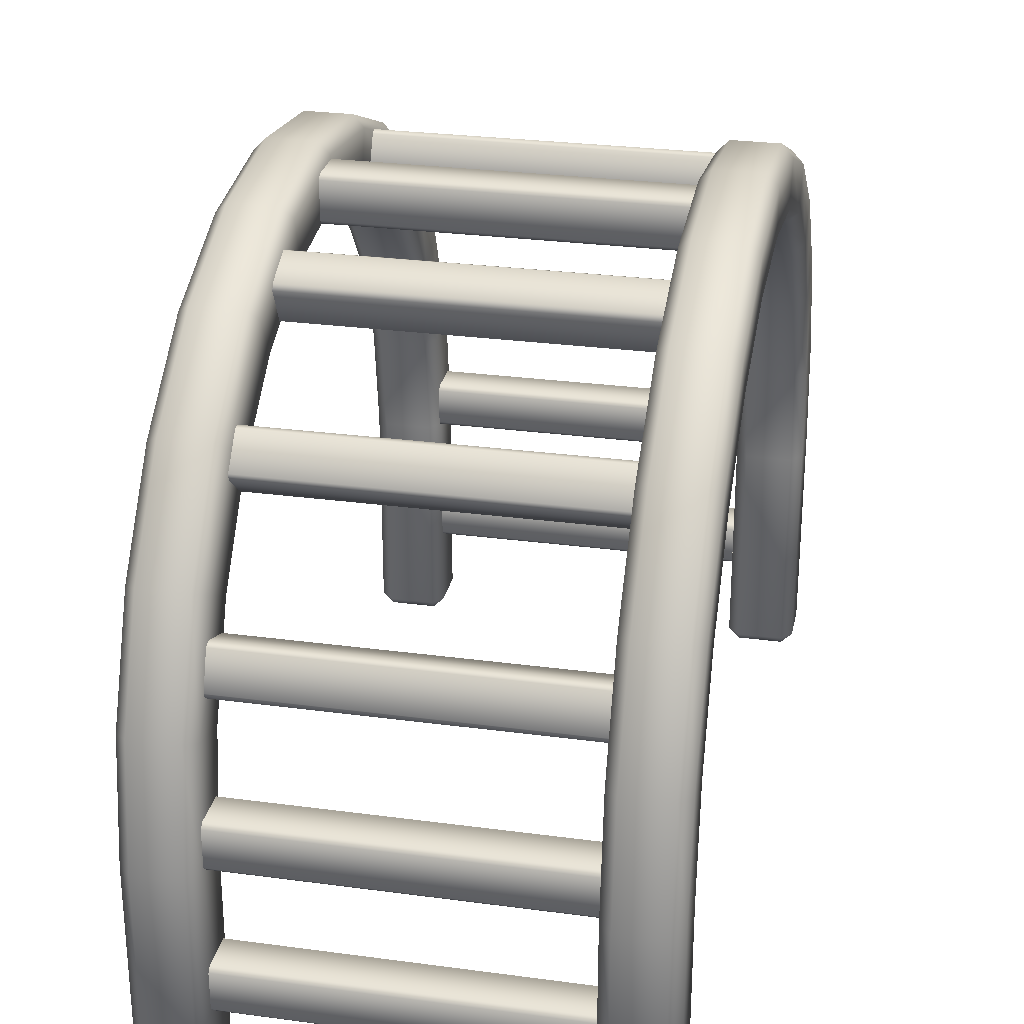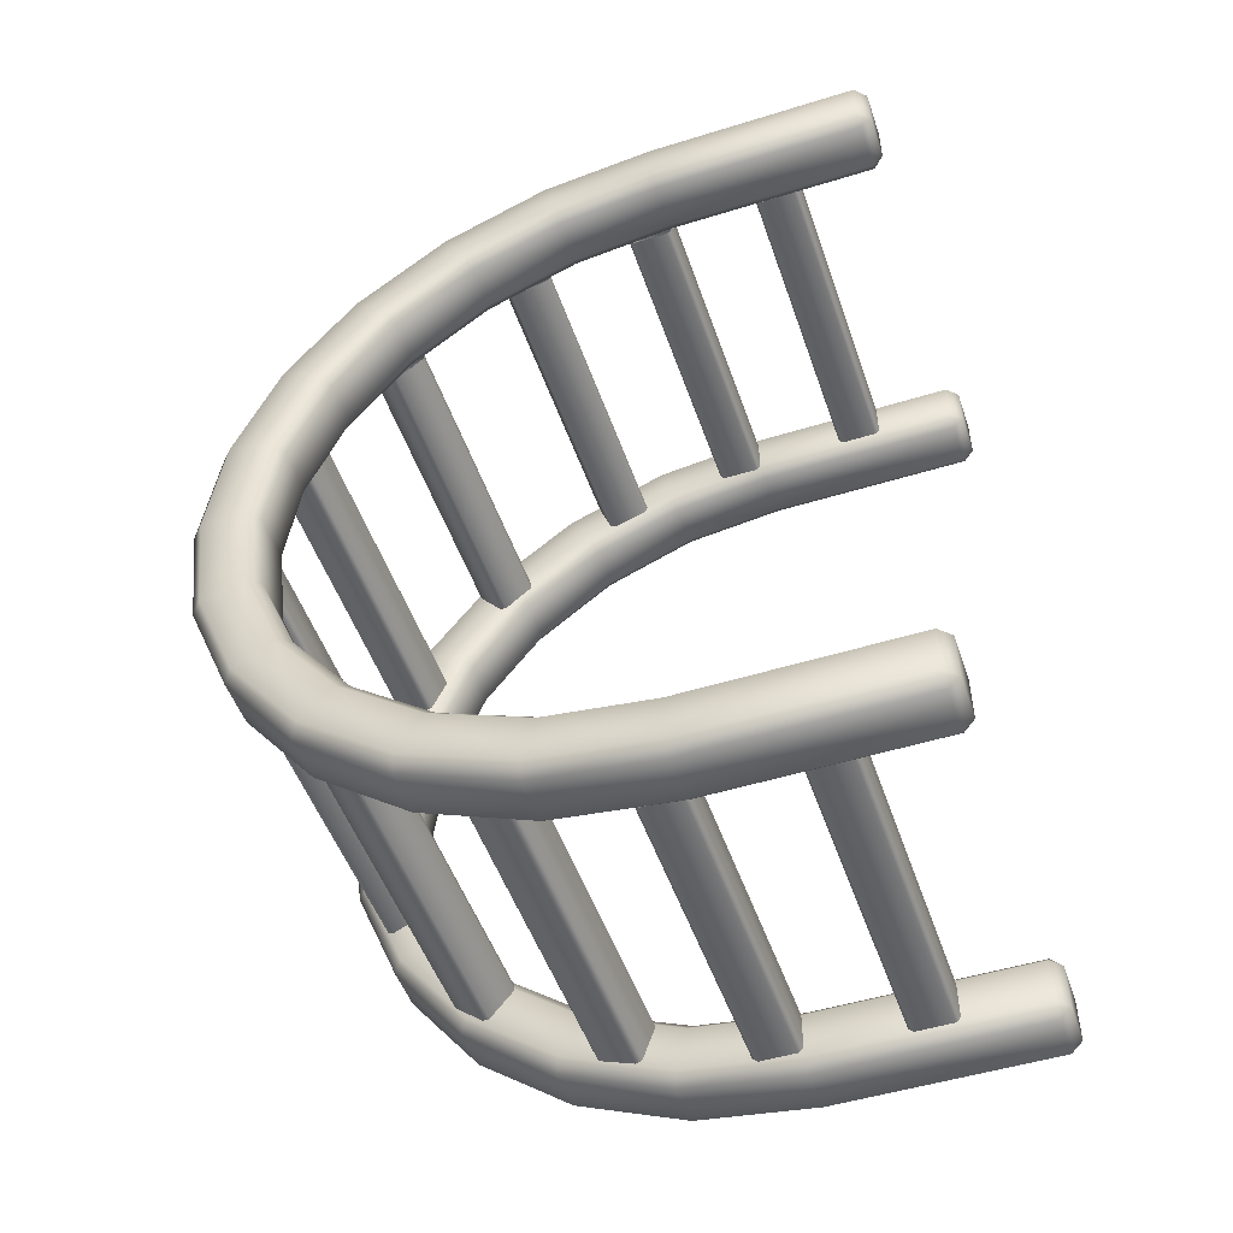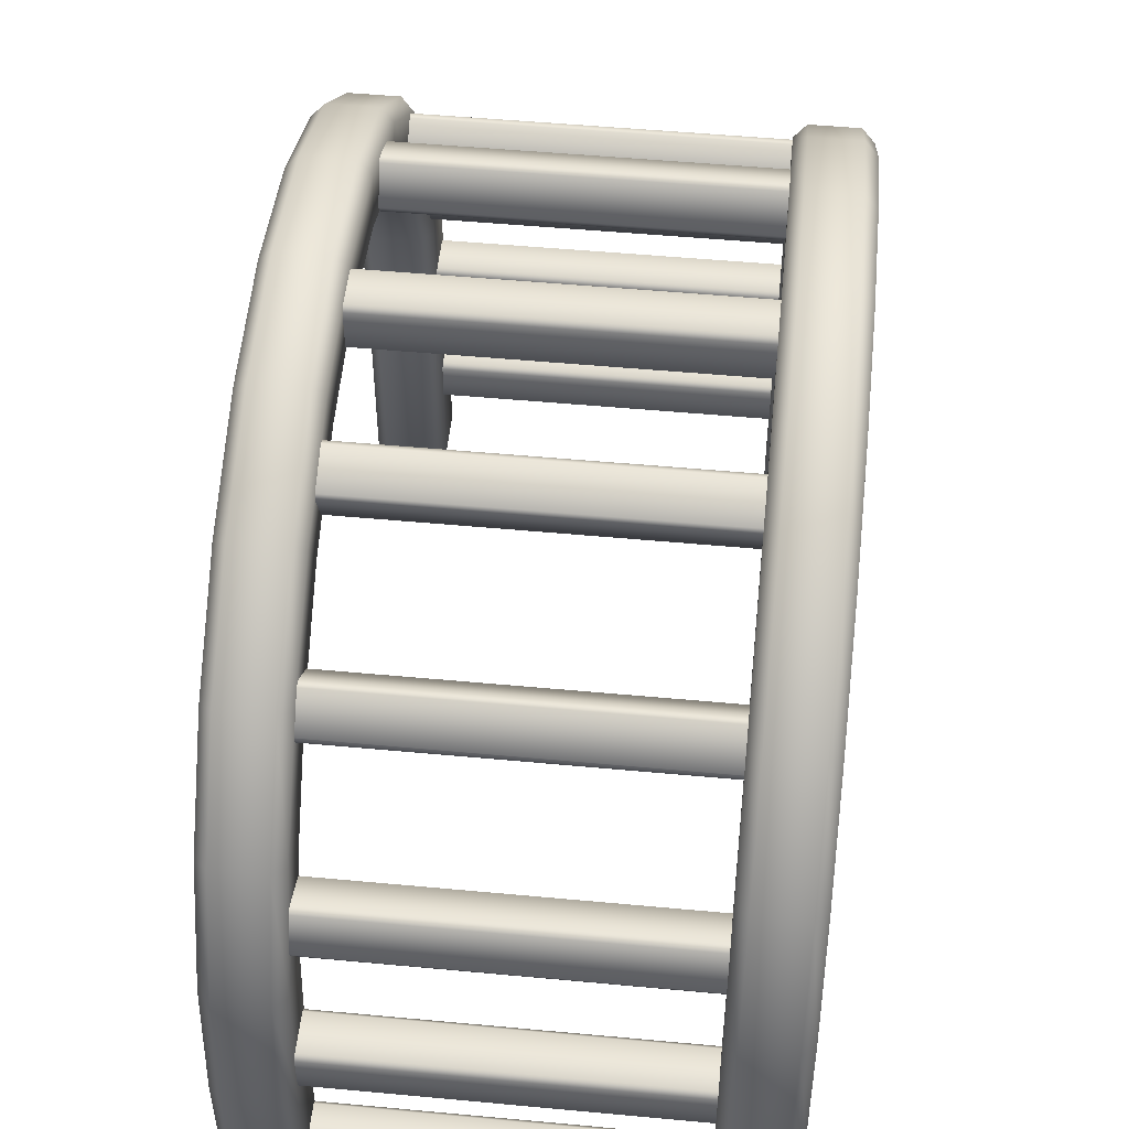
<metadata>
{"format":"obj","ext":"obj","renderer":"f3d","projection":"perspective","resolution":1024,"background":"white","views":[{"elev":27.7,"azim":-168.4,"up":"+Y"},{"elev":-50.1,"azim":-71.2,"up":"+Z"},{"elev":51.1,"azim":-174.2,"up":"+Y"}]}
</metadata>
<code>
o monkeybar_B
v 0.75 1 -2
v 0.7 0.9989 -1.95
v 1 0.9989 -1.95
v 0.95 1 -2
v 0.7 0.9989 1.95
v 0.75 1 2
v 0.95 1 2
v 1 0.9989 1.95
v 0.75 1.518 1.932
v 0.7 1.505 1.883
v 1 1.505 1.883
v 0.95 1.518 1.932
v 0.75 2 1.732
v 0.7 1.975 1.688
v 1 1.975 1.688
v 0.95 2 1.732
v 0.75 2.414 1.414
v 0.7 2.379 1.379
v 1 2.379 1.379
v 0.95 2.414 1.414
v 0.75 2.732 1
v 0.7 2.688 0.9748
v 1 2.688 0.9748
v 0.95 2.732 1
v 0.75 2.932 0.5176
v 0.7 2.883 0.5046
v 1 2.883 0.5046
v 0.95 2.932 0.5176
v 0.75 3 1e-06
v 0.7 2.95 1e-06
v 1 2.95 0
v 0.95 3 0
v 0.75 2.932 -0.5176
v 0.7 2.883 -0.5046
v 1 2.883 -0.5046
v 0.95 2.932 -0.5176
v 0.75 2.732 -1
v 0.7 2.688 -0.9748
v 1 2.688 -0.9748
v 0.95 2.732 -1
v 0.75 2.414 -1.414
v 0.7 2.379 -1.379
v 1 2.379 -1.379
v 0.95 2.414 -1.414
v 0.75 2 -1.732
v 0.7 1.975 -1.688
v 1 1.975 -1.688
v 0.95 2 -1.732
v 0.75 1.518 -1.932
v 0.7 1.505 -1.883
v 1 1.505 -1.883
v 0.95 1.518 -1.932
v 0.7 0.9944 -1.752
v 0.75 0.9933 -1.702
v 0.95 0.9933 -1.702
v 1 0.9944 -1.752
v 1 0.9944 1.752
v 0.95 0.9933 1.702
v 0.75 0.9933 1.702
v 0.7 0.9944 1.752
v 0.7 1.453 1.691
v 0.75 1.44 1.642
v 0.95 1.44 1.642
v 1 1.453 1.691
v 0.7 1.875 1.516
v 0.75 1.85 1.472
v 0.95 1.85 1.472
v 1 1.875 1.516
v 0.7 2.238 1.238
v 0.75 2.202 1.202
v 0.95 2.202 1.202
v 1 2.238 1.238
v 0.7 2.516 0.8752
v 0.75 2.472 0.85
v 0.95 2.472 0.85
v 1 2.516 0.8752
v 0.7 2.691 0.453
v 0.75 2.642 0.44
v 0.95 2.642 0.44
v 1 2.691 0.453
v 0.7 2.75 1e-06
v 0.75 2.7 0
v 0.95 2.7 0
v 1 2.75 0
v 0.7 2.691 -0.453
v 0.75 2.642 -0.44
v 0.95 2.642 -0.44
v 1 2.691 -0.453
v 0.7 2.516 -0.8752
v 0.75 2.472 -0.85
v 0.95 2.472 -0.85
v 1 2.516 -0.8752
v 0.7 2.238 -1.238
v 0.75 2.202 -1.202
v 0.95 2.202 -1.202
v 1 2.238 -1.238
v 0.7 1.875 -1.516
v 0.75 1.85 -1.472
v -0.95 0.05 1.702
v -0.95 -0 1.752
v -1 0.05 1.752
v -0.75 0.05 1.702
v -0.7 0.05 1.752
v -0.75 -0 1.752
v -0.75 0.05 -1.702
v -0.75 0 -1.752
v -0.7 0.05 -1.752
v -0.95 0.05 -1.702
v -1 0.05 -1.752
v -0.95 0 -1.752
v -0.95 0.05 2
v -1 0.05 1.95
v -0.95 -0 1.95
v -0.75 0.05 2
v -0.75 -0 1.95
v -0.7 0.05 1.95
v -0.75 0.05 -2
v -0.7 0.05 -1.95
v -0.75 0 -1.95
v -0.95 0.05 -2
v -0.95 0 -1.95
v -1 0.05 -1.95
v -0.7 1.453 -1.691
v -0.75 1.44 -1.642
v -0.95 1.44 -1.642
v -1 1.453 -1.691
v -0.7 1.875 -1.516
v -0.75 1.85 -1.472
v -0.95 1.85 -1.472
v -1 1.875 -1.516
v -0.7 2.238 -1.238
v -0.75 2.202 -1.202
v -0.95 2.202 -1.202
v -1 2.238 -1.238
v -0.7 2.516 -0.8752
v -0.75 2.472 -0.85
v -0.95 2.472 -0.85
v -1 2.516 -0.8752
v -0.7 2.691 -0.453
v -0.75 2.642 -0.44
v -0.95 2.642 -0.44
v -1 2.691 -0.453
v -0.7 2.75 0
v -0.75 2.7 0
v -0.95 2.7 0
v -1 2.75 1e-06
v -0.7 2.691 0.453
v -0.75 2.642 0.44
v -0.95 2.642 0.44
v -1 2.691 0.453
v -0.7 2.516 0.8752
v -0.75 2.472 0.85
v -0.95 2.472 0.85
v -1 2.516 0.8752
v -0.7 2.238 1.238
v -0.75 2.202 1.202
v -0.95 2.202 1.202
v -1 2.238 1.238
v -0.7 1.875 1.516
v -0.75 1.85 1.472
v -0.95 1.85 1.472
v -1 1.875 1.516
v -0.7 1.453 1.691
v -0.75 1.44 1.642
v -0.95 1.44 1.642
v -1 1.453 1.691
v -1 0.9944 1.752
v -0.95 0.9933 1.702
v -0.75 0.9933 1.702
v -0.7 0.9944 1.752
v -0.7 0.9944 -1.752
v -0.75 0.9933 -1.702
v -0.95 0.9933 -1.702
v -1 0.9944 -1.752
v -0.75 1.518 -1.932
v -0.7 1.505 -1.883
v -1 1.505 -1.883
v -0.95 1.518 -1.932
v -0.75 2 -1.732
v -0.7 1.975 -1.688
v -1 1.975 -1.688
v -0.95 2 -1.732
v -0.75 2.414 -1.414
v -0.7 2.379 -1.379
v -1 2.379 -1.379
v -0.95 2.414 -1.414
v -0.75 2.732 -1
v -0.7 2.688 -0.9748
v -1 2.688 -0.9748
v -0.95 2.732 -1
v -0.75 2.932 -0.5176
v -0.7 2.883 -0.5046
v -1 2.883 -0.5046
v -0.95 2.932 -0.5176
v -0.75 3 0
v -0.7 2.95 0
v -1 2.95 1e-06
v -0.95 3 1e-06
v -0.75 2.932 0.5176
v -0.7 2.883 0.5046
v -1 2.883 0.5046
v -0.95 2.932 0.5176
v -0.75 2.732 1
v -0.7 2.688 0.9748
v -1 2.688 0.9748
v -0.95 2.732 1
v -0.75 2.414 1.414
v -0.7 2.379 1.379
v -1 2.379 1.379
v -0.95 2.414 1.414
v -0.75 2 1.732
v -0.7 1.975 1.688
v -1 1.975 1.688
v -0.95 2 1.732
v -0.75 1.518 1.932
v -0.7 1.505 1.883
v -1 1.505 1.883
v -0.95 1.518 1.932
v -0.7 0.9989 1.95
v -0.75 1 2
v -0.95 1 2
v -1 0.9989 1.95
v -0.75 1 -2
v -0.7 0.9989 -1.95
v -1 0.9989 -1.95
v -0.95 1 -2
v -0.7 0.4 1.93
v -0.7 0.42 1.95
v -0.7 0.58 1.95
v -0.7 0.6 1.93
v -0.7 0.42 1.75
v -0.7 0.4 1.77
v -0.7 0.6 1.77
v -0.7 0.58 1.75
v 0.7 0.42 1.95
v 0.7 0.4 1.93
v 0.7 0.6 1.93
v 0.7 0.58 1.95
v 0.7 0.4 1.77
v 0.7 0.42 1.75
v 0.7 0.58 1.75
v 0.7 0.6 1.77
v -0.7 0.4 -1.77
v -0.7 0.42 -1.75
v -0.7 0.58 -1.75
v -0.7 0.6 -1.77
v -0.7 0.42 -1.95
v -0.7 0.4 -1.93
v -0.7 0.6 -1.93
v -0.7 0.58 -1.95
v 0.7 0.42 -1.75
v 0.7 0.4 -1.77
v 0.7 0.6 -1.77
v 0.7 0.58 -1.75
v 0.7 0.4 -1.93
v 0.7 0.42 -1.95
v 0.7 0.58 -1.95
v 0.7 0.6 -1.93
v 0.7 1.2 1.74
v 0.7 1.18 1.72
v 0.7 1.02 1.72
v 0.7 1 1.74
v 0.7 1.18 1.92
v 0.7 1.2 1.9
v 0.7 1 1.9
v 0.7 1.02 1.92
v -0.7 1.18 1.72
v -0.7 1.2 1.74
v -0.7 1 1.74
v -0.7 1.02 1.72
v -0.7 1.2 1.9
v -0.7 1.18 1.92
v -0.7 1.02 1.92
v -0.7 1 1.9
v -0.7 1 -1.75
v -0.7 1.02 -1.73
v -0.7 1.18 -1.73
v -0.7 1.2 -1.75
v -0.7 1.02 -1.93
v -0.7 1 -1.91
v -0.7 1.2 -1.91
v -0.7 1.18 -1.93
v 0.7 1.02 -1.73
v 0.7 1 -1.75
v 0.7 1.2 -1.75
v 0.7 1.18 -1.73
v 0.7 1 -1.91
v 0.7 1.02 -1.93
v 0.7 1.18 -1.93
v 0.7 1.2 -1.91
v 0.7 1.767 1.581
v 0.7 1.741 1.569
v 0.7 1.591 1.623
v 0.7 1.579 1.649
v 0.7 1.809 1.757
v 0.7 1.821 1.731
v 0.7 1.633 1.799
v 0.7 1.659 1.811
v -0.7 1.741 1.569
v -0.7 1.767 1.581
v -0.7 1.579 1.649
v -0.7 1.591 1.623
v -0.7 1.821 1.731
v -0.7 1.809 1.757
v -0.7 1.659 1.811
v -0.7 1.633 1.799
v -0.7 1.767 -1.581
v -0.7 1.741 -1.569
v -0.7 1.591 -1.623
v -0.7 1.579 -1.649
v -0.7 1.809 -1.757
v -0.7 1.821 -1.731
v -0.7 1.633 -1.799
v -0.7 1.659 -1.811
v 0.7 1.741 -1.569
v 0.7 1.767 -1.581
v 0.7 1.579 -1.649
v 0.7 1.591 -1.623
v 0.7 1.821 -1.731
v 0.7 1.809 -1.757
v 0.7 1.659 -1.811
v 0.7 1.633 -1.799
v 0.7 2.325 1.164
v 0.7 2.297 1.162
v 0.7 2.174 1.265
v 0.7 2.172 1.293
v 0.7 2.426 1.315
v 0.7 2.428 1.287
v 0.7 2.275 1.416
v 0.7 2.303 1.418
v -0.7 2.297 1.162
v -0.7 2.325 1.164
v -0.7 2.172 1.293
v -0.7 2.174 1.265
v -0.7 2.428 1.287
v -0.7 2.426 1.315
v -0.7 2.303 1.418
v -0.7 2.275 1.416
v -0.7 2.325 -1.164
v -0.7 2.297 -1.162
v -0.7 2.174 -1.265
v -0.7 2.172 -1.293
v -0.7 2.426 -1.315
v -0.7 2.428 -1.287
v -0.7 2.275 -1.416
v -0.7 2.303 -1.418
v 0.7 2.297 -1.162
v 0.7 2.325 -1.164
v 0.7 2.172 -1.293
v 0.7 2.174 -1.265
v 0.7 2.428 -1.287
v 0.7 2.426 -1.315
v 0.7 2.303 -1.418
v 0.7 2.275 -1.416
v 0.7 2.67 0.5656
v 0.7 2.643 0.5752
v 0.7 2.576 0.7202
v 0.7 2.585 0.7468
v 0.7 2.824 0.6598
v 0.7 2.815 0.6332
v 0.7 2.73 0.8144
v 0.7 2.757 0.8048
v -0.7 2.643 0.5752
v -0.7 2.67 0.5656
v -0.7 2.585 0.7468
v -0.7 2.576 0.7202
v -0.7 2.815 0.6332
v -0.7 2.824 0.6598
v -0.7 2.757 0.8048
v -0.7 2.73 0.8144
v -0.7 2.67 -0.5656
v -0.7 2.643 -0.5752
v -0.7 2.576 -0.7202
v -0.7 2.585 -0.7468
v -0.7 2.824 -0.6598
v -0.7 2.815 -0.6332
v -0.7 2.73 -0.8144
v -0.7 2.757 -0.8048
v 0.7 2.643 -0.5752
v 0.7 2.67 -0.5656
v 0.7 2.585 -0.7468
v 0.7 2.576 -0.7202
v 0.7 2.815 -0.6332
v 0.7 2.824 -0.6598
v 0.7 2.757 -0.8048
v 0.7 2.73 -0.8144
v 0.7 2.93 -0.15
v 0.7 2.91 -0.17
v 0.7 2.75 -0.17
v 0.7 2.73 -0.15
v 0.7 2.91 0.03
v 0.7 2.93 0.01
v 0.7 2.73 0.01
v 0.7 2.75 0.03
v -0.7 2.91 -0.17
v -0.7 2.93 -0.15
v -0.7 2.73 -0.15
v -0.7 2.75 -0.17
v -0.7 2.93 0.01
v -0.7 2.91 0.03
v -0.7 2.75 0.03
v -0.7 2.73 0.01
v 0.95 1.85 -1.472
v 1 1.875 -1.516
v 0.7 1.453 -1.691
v 0.75 1.44 -1.642
v 0.95 1.44 -1.642
v 1 1.453 -1.691
v 0.7 0.05 -1.95
v 0.75 0 -1.95
v 0.75 0.05 -2
v 0.95 0 -1.95
v 1 0.05 -1.95
v 0.95 0.05 -2
v 1 0.05 1.95
v 0.95 -0 1.95
v 0.95 0.05 2
v 0.75 -0 1.95
v 0.7 0.05 1.95
v 0.75 0.05 2
v 0.75 0 -1.752
v 0.7 0.05 -1.752
v 0.75 0.05 -1.702
v 1 0.05 -1.752
v 0.95 0 -1.752
v 0.95 0.05 -1.702
v 0.95 -0 1.752
v 1 0.05 1.752
v 0.95 0.05 1.702
v 0.7 0.05 1.752
v 0.75 -0 1.752
v 0.75 0.05 1.702
f 13 16 20 17
f 42 93 89 38
f 44 40 39 43
f 8 57 64 11
f 9 13 14 10
f 56 424 413 3
f 2 53 405 50
f 411 414 412 410
f 61 65 66 62
f 39 92 96 43
f 426 425 424
f 29 33 34 30
f 82 86 87 83
f 417 416 415
f 22 73 69 18
f 430 60 59 432
f 31 84 88 35
f 15 68 72 19
f 51 408 56 3
f 425 421 410 412
f 21 24 28 25
f 30 81 77 26
f 4 414 411 1
f 167 101 112 222
f 37 40 44 41
f 52 48 47 51
f 19 72 76 23
f 432 431 430
f 5 419 420 6
f 93 97 98 94
f 97 405 406 98
f 17 20 24 21
f 23 76 80 27
f 90 94 95 91
f 6 420 417 7
f 12 7 8 11
f 421 425 426 423
f 53 422 423 54
f 68 64 63 67
f 54 423 426 55
f 92 88 87 91
f 62 66 67 63
f 8 415 428 57
f 6 7 12 9
f 66 70 71 67
f 406 54 55 407
f 409 2 1 411
f 410 421 422 409
f 76 72 71 75
f 36 32 31 35
f 57 428 429 58
f 70 74 75 71
f 94 98 403 95
f 16 12 11 15
f 404 96 95 403
f 424 56 55 426
f 24 20 19 23
f 74 78 79 75
f 223 117 120 226
f 219 116 103 170
f 225 122 109 174
f 180 127 123 176
f 100 104 115 113
f 171 107 118 224
f 153 149 148 152
f 208 155 151 204
f 157 153 152 156
f 221 111 114 220
f 212 159 155 208
f 106 110 121 119
f 125 173 172 124
f 161 157 156 160
f 184 131 127 180
f 216 163 159 212
f 176 123 171 224
f 165 161 160 164
f 225 174 126 177
f 219 170 163 216
f 133 129 128 132
f 168 165 164 169
f 188 135 131 184
f 178 175 223 226
f 137 133 132 136
f 192 139 135 188
f 141 137 136 140
f 196 143 139 192
f 145 141 140 144
f 200 147 143 196
f 149 145 144 148
f 204 151 147 200
f 129 125 124 128
f 177 126 130 181
f 181 130 134 185
f 185 134 138 189
f 189 138 142 193
f 193 142 146 197
f 197 146 150 201
f 201 150 154 205
f 205 154 158 209
f 209 158 162 213
f 213 162 166 217
f 217 166 167 222
f 182 179 175 178
f 186 183 179 182
f 190 187 183 186
f 194 191 187 190
f 198 195 191 194
f 202 199 195 198
f 206 203 199 202
f 210 207 203 206
f 214 211 207 210
f 218 215 211 214
f 221 220 215 218
f 169 102 99 168
f 173 108 105 172
f 34 85 81 30
f 2 409 422 53
f 416 427 428 415
f 38 89 85 34
f 99 100 101
f 102 103 104
f 105 106 107
f 108 109 110
f 111 112 113
f 114 115 116
f 117 118 119
f 120 121 122
f 78 82 83 79
f 11 64 68 15
f 81 85 86 82
f 73 77 78 74
f 21 25 26 22
f 27 80 84 31
f 25 28 32 29
f 41 44 48 45
f 13 17 18 14
f 405 53 54 406
f 29 32 36 33
f 60 430 419 5
f 26 77 73 22
f 49 1 2 50
f 59 62 63 58
f 43 96 404 47
f 88 84 83 87
f 420 419 418
f 9 12 16 13
f 50 405 97 46
f 49 52 4 1
f 35 88 92 39
f 32 28 27 31
f 425 412 413 424
f 10 61 60 5
f 431 427 416 418
f 3 413 414 4
f 40 36 35 39
f 408 404 403 407
f 20 16 15 19
f 96 92 91 95
f 33 36 40 37
f 14 65 61 10
f 427 431 432 429
f 417 420 418 416
f 47 404 408 51
f 101 167 168 99
f 222 112 111 221
f 116 219 220 114
f 170 103 102 169
f 107 171 172 105
f 224 118 117 223
f 122 225 226 120
f 174 109 108 173
f 100 113 112 101
f 115 104 103 116
f 106 119 118 107
f 121 110 109 122
f 104 100 99 102
f 110 106 105 108
f 114 111 113 115
f 120 117 119 121
f 171 123 124 172
f 126 174 173 125
f 123 127 128 124
f 130 126 125 129
f 127 131 132 128
f 134 130 129 133
f 131 135 136 132
f 138 134 133 137
f 135 139 140 136
f 142 138 137 141
f 139 143 144 140
f 146 142 141 145
f 143 147 148 144
f 150 146 145 149
f 147 151 152 148
f 154 150 149 153
f 151 155 156 152
f 158 154 153 157
f 155 159 160 156
f 162 158 157 161
f 159 163 164 160
f 166 162 161 165
f 163 170 169 164
f 167 166 165 168
f 223 175 176 224
f 178 226 225 177
f 175 179 180 176
f 182 178 177 181
f 179 183 184 180
f 186 182 181 185
f 183 187 188 184
f 190 186 185 189
f 187 191 192 188
f 194 190 189 193
f 191 195 196 192
f 198 194 193 197
f 195 199 200 196
f 202 198 197 201
f 199 203 204 200
f 206 202 201 205
f 203 207 208 204
f 210 206 205 209
f 207 211 212 208
f 214 210 209 213
f 211 215 216 212
f 218 214 213 217
f 215 220 219 216
f 221 218 217 222
f 48 44 43 47
f 242 233 230 237
f 235 238 229 228
f 231 234 241 240
f 239 232 231 240
f 233 242 241 234
f 227 236 235 228
f 237 230 229 238
f 232 239 236 227
f 258 249 246 253
f 251 254 245 244
f 247 250 257 256
f 255 248 247 256
f 249 258 257 250
f 243 252 251 244
f 253 246 245 254
f 248 255 252 243
f 269 262 265 274
f 264 271 272 263
f 274 265 266 273
f 268 259 260 267
f 262 269 270 261
f 270 267 260 261
f 266 263 272 273
f 259 268 271 264
f 290 281 278 285
f 283 286 277 276
f 279 282 289 288
f 287 280 279 288
f 281 290 289 282
f 275 284 283 276
f 285 278 277 286
f 280 287 284 275
f 301 294 297 306
f 296 303 304 295
f 306 297 298 305
f 300 291 292 299
f 294 301 302 293
f 302 299 292 293
f 298 295 304 305
f 291 300 303 296
f 317 310 313 322
f 312 319 320 311
f 322 313 314 321
f 316 307 308 315
f 310 317 318 309
f 318 315 308 309
f 314 311 320 321
f 307 316 319 312
f 333 326 329 338
f 328 335 336 327
f 338 329 330 337
f 332 323 324 331
f 326 333 334 325
f 334 331 324 325
f 330 327 336 337
f 323 332 335 328
f 349 342 345 354
f 344 351 352 343
f 354 345 346 353
f 348 339 340 347
f 342 349 350 341
f 350 347 340 341
f 346 343 352 353
f 339 348 351 344
f 365 358 361 370
f 360 367 368 359
f 370 361 362 369
f 364 355 356 363
f 358 365 366 357
f 366 363 356 357
f 362 359 368 369
f 355 364 367 360
f 381 374 377 386
f 376 383 384 375
f 386 377 378 385
f 380 371 372 379
f 374 381 382 373
f 382 379 372 373
f 378 375 384 385
f 371 380 383 376
f 390 397 398 389
f 402 393 394 401
f 394 391 400 401
f 398 395 388 389
f 387 396 399 392
f 397 390 393 402
f 396 387 388 395
f 392 399 400 391
f 46 97 93 42
f 17 21 22 18
f 58 429 432 59
f 6 9 10 5
f 429 428 427
f 28 24 23 27
f 60 61 62 59
f 98 406 407 403
f 18 69 65 14
f 72 68 67 71
f 33 37 38 34
f 77 81 82 78
f 86 90 91 87
f 411 410 409
f 45 48 52 49
f 41 45 46 42
f 423 422 421
f 414 413 412
f 415 8 7 417
f 431 418 419 430
f 56 408 407 55
f 89 93 94 90
f 85 89 90 86
f 84 80 79 83
f 80 76 75 79
f 69 73 74 70
f 65 69 70 66
f 64 57 58 63
f 4 52 51 3
f 45 49 50 46
f 37 41 42 38
f 25 29 30 26

</code>
